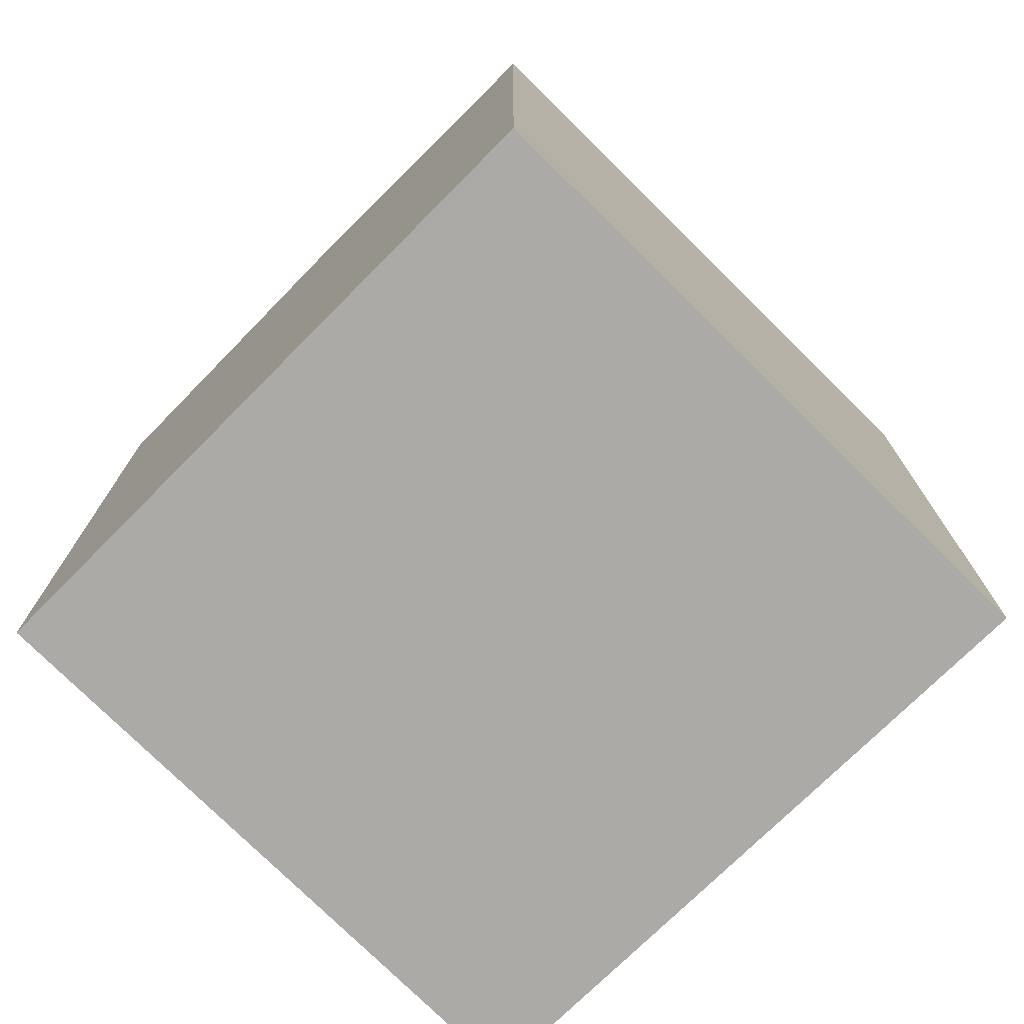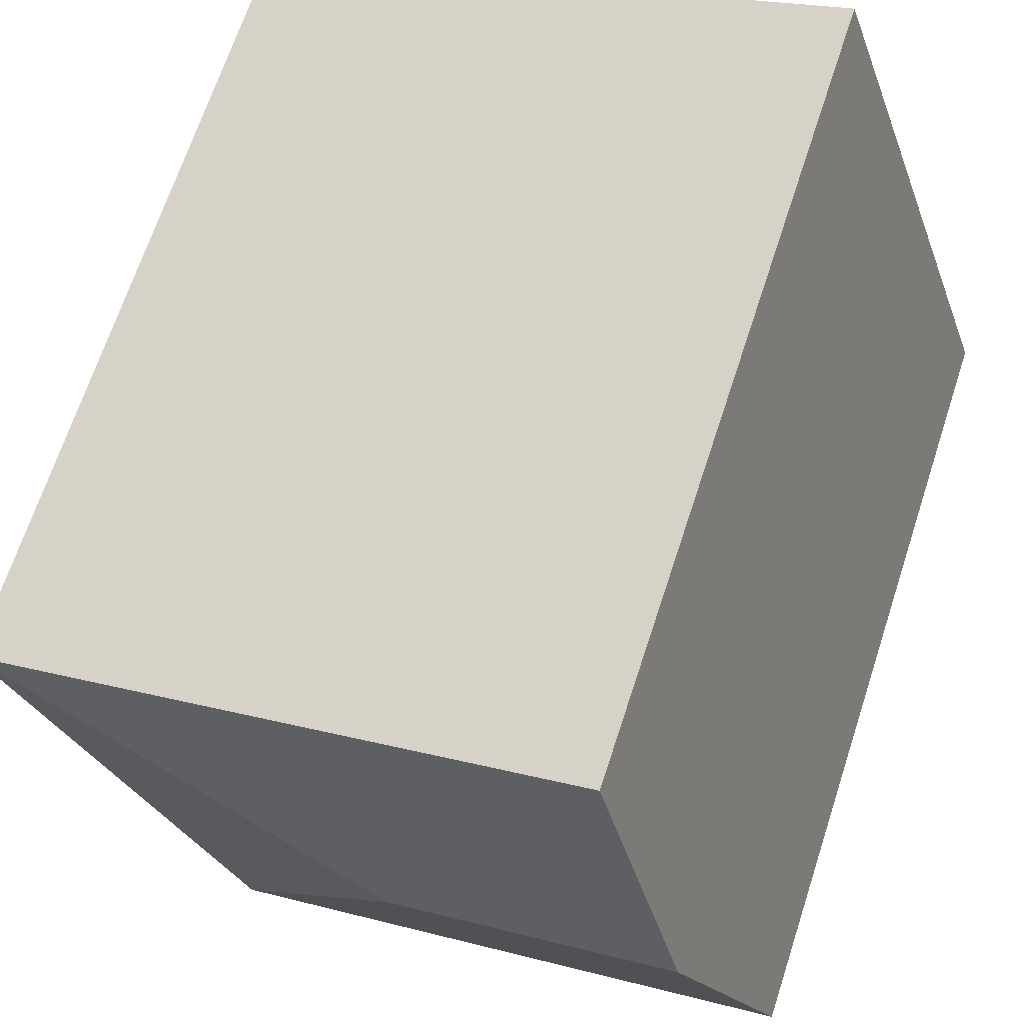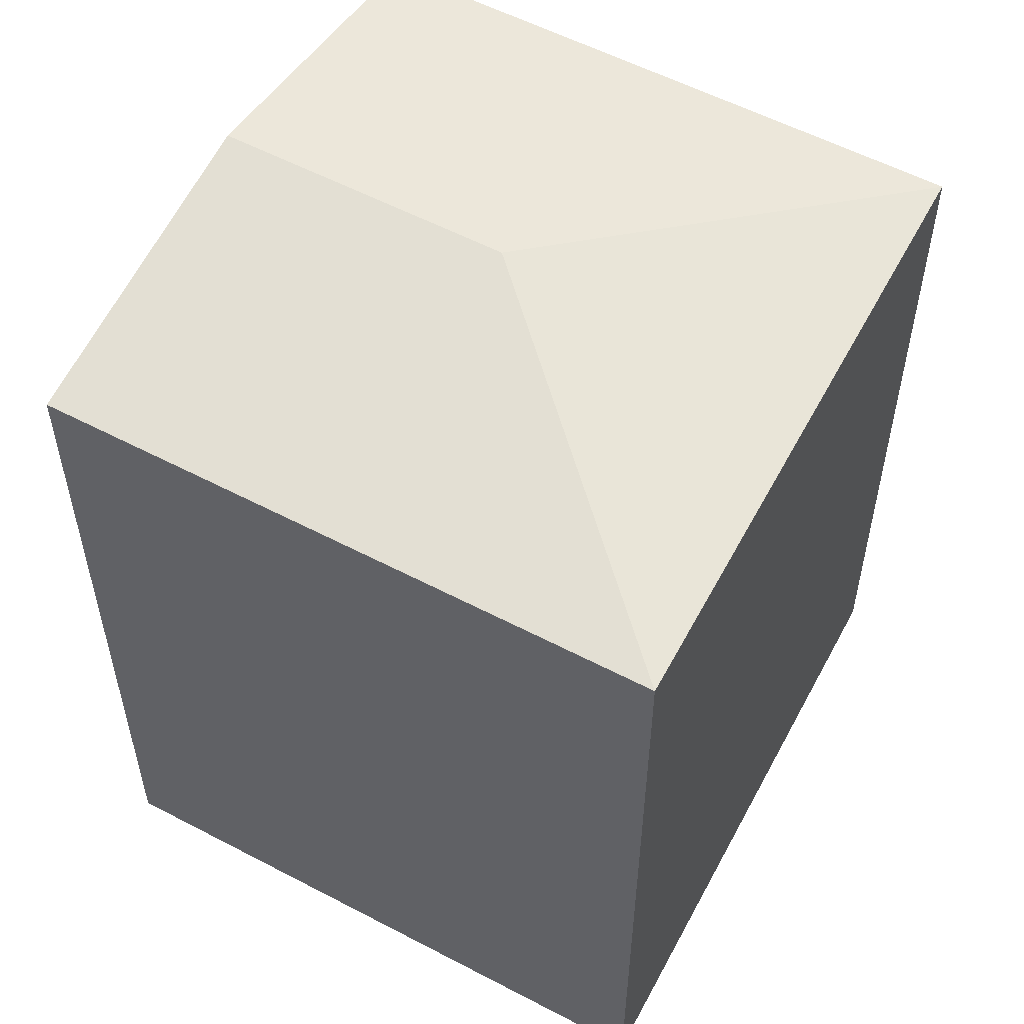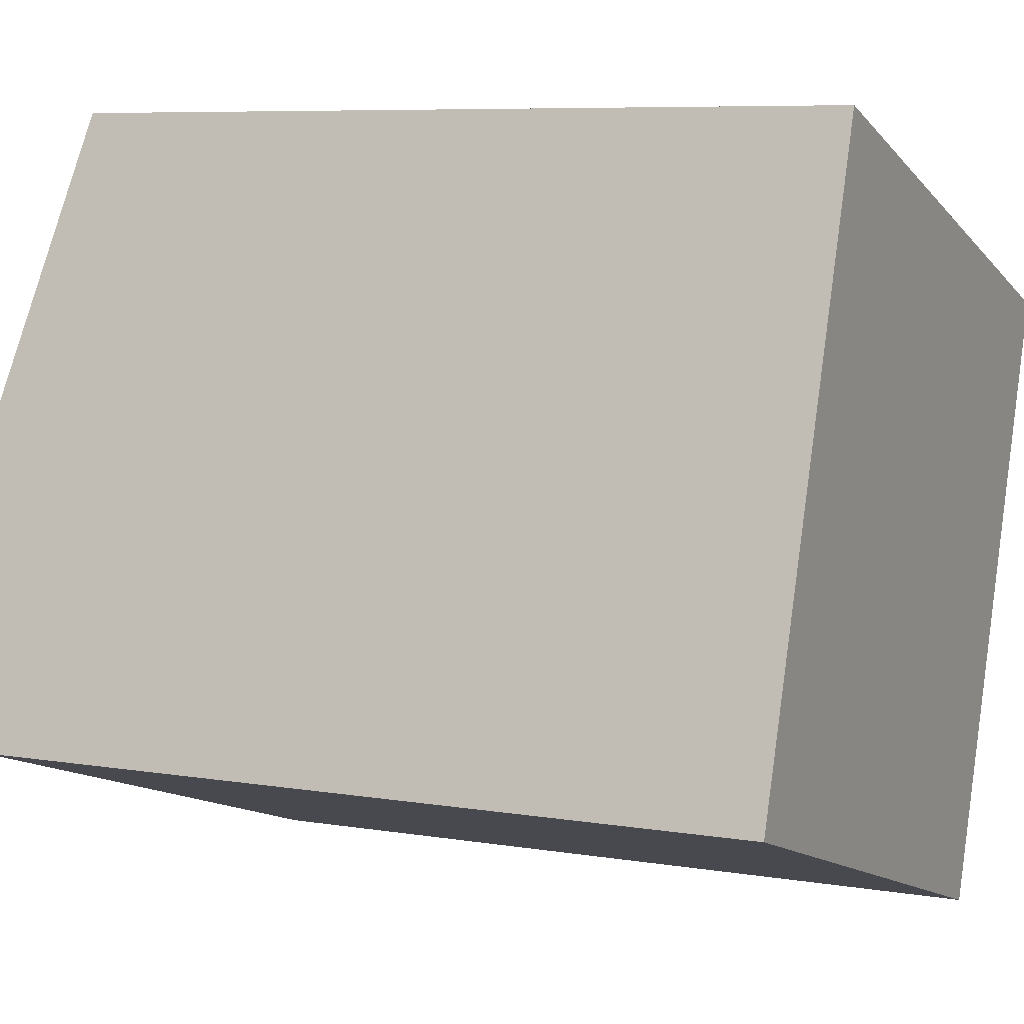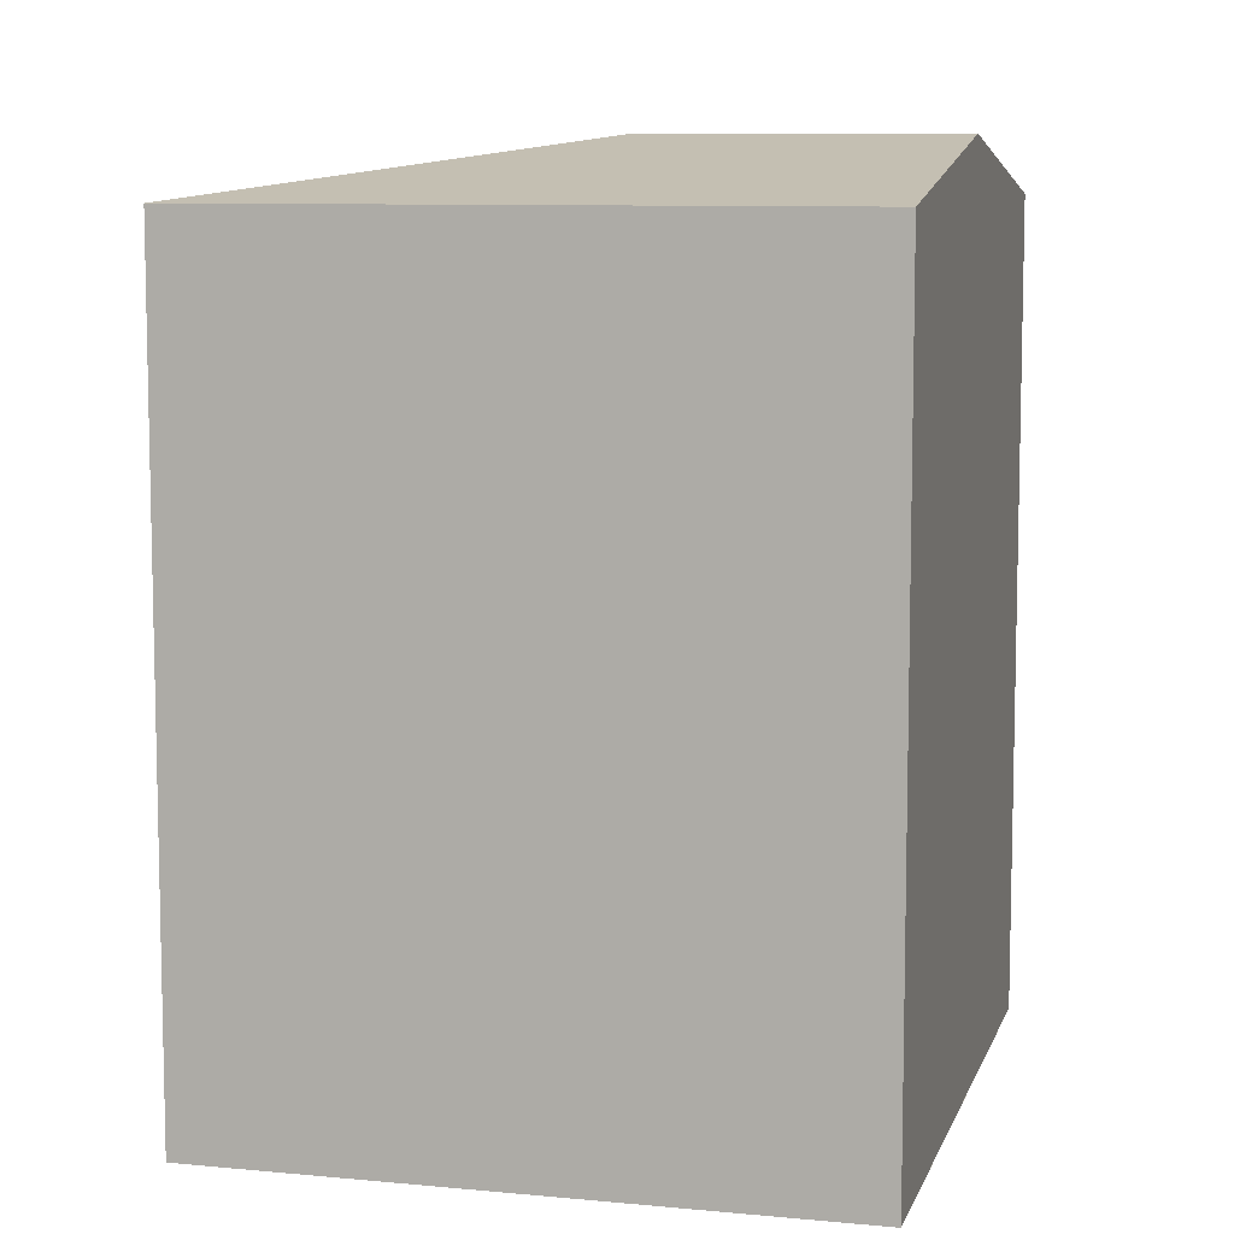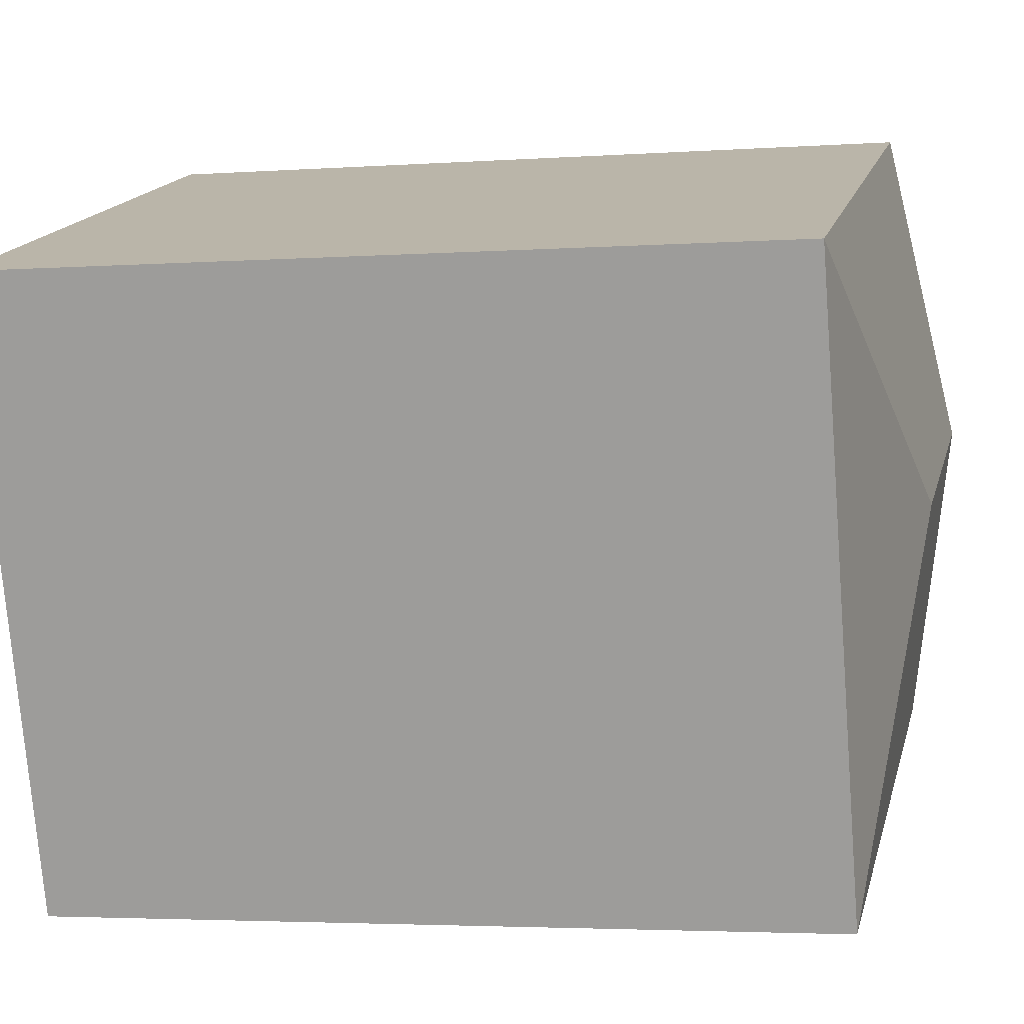
<metadata>
{"format":"obj","ext":"obj","renderer":"f3d","projection":"perspective","resolution":1024,"background":"white","views":[{"elev":-76.1,"azim":-26.2,"up":"+Y"},{"elev":67.9,"azim":-161.9,"up":"+Z"},{"elev":56.1,"azim":47.3,"up":"+Y"},{"elev":7.3,"azim":-64.4,"up":"+Z"},{"elev":8.7,"azim":-146.8,"up":"+Y"},{"elev":-3.5,"azim":103.5,"up":"+Z"}]}
</metadata>
<code>
v  0.832 6.911 2.481
v  4.783 6.461 -1.599
v  0 6.462 3.957e-16
v  3.174 6.911 1.701
v  1.666 6.461 4.965
v  6.537 6.461 3.342
v  0 0 0
v  1.666 -3.04e-16 4.965
v  0.832 -1.519e-16 2.481
v  6.537 -2.046e-16 3.342
v  4.783 9.791e-17 -1.599
g defaultobject
f 1 2 3
f 2 1 4
f 5 4 1
f 4 5 6
f 4 6 2
f 7 1 3
f 1 7 5
f 5 7 8
f 8 7 9
f 8 6 5
f 6 8 10
f 10 2 6
f 2 10 11
f 2 7 3
f 7 2 11
f 9 10 8
f 10 9 7
f 10 7 11

</code>
